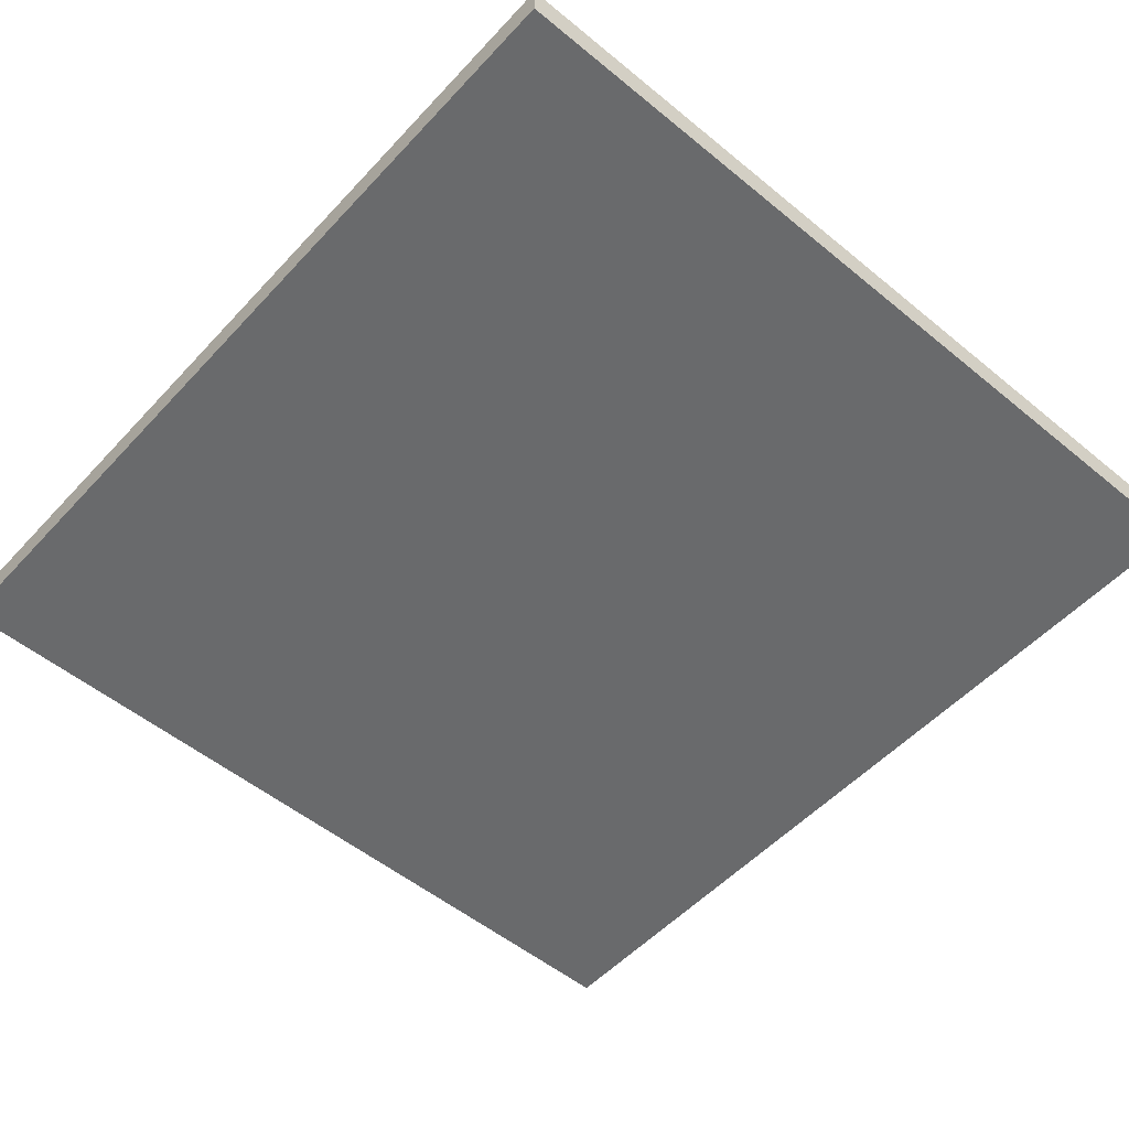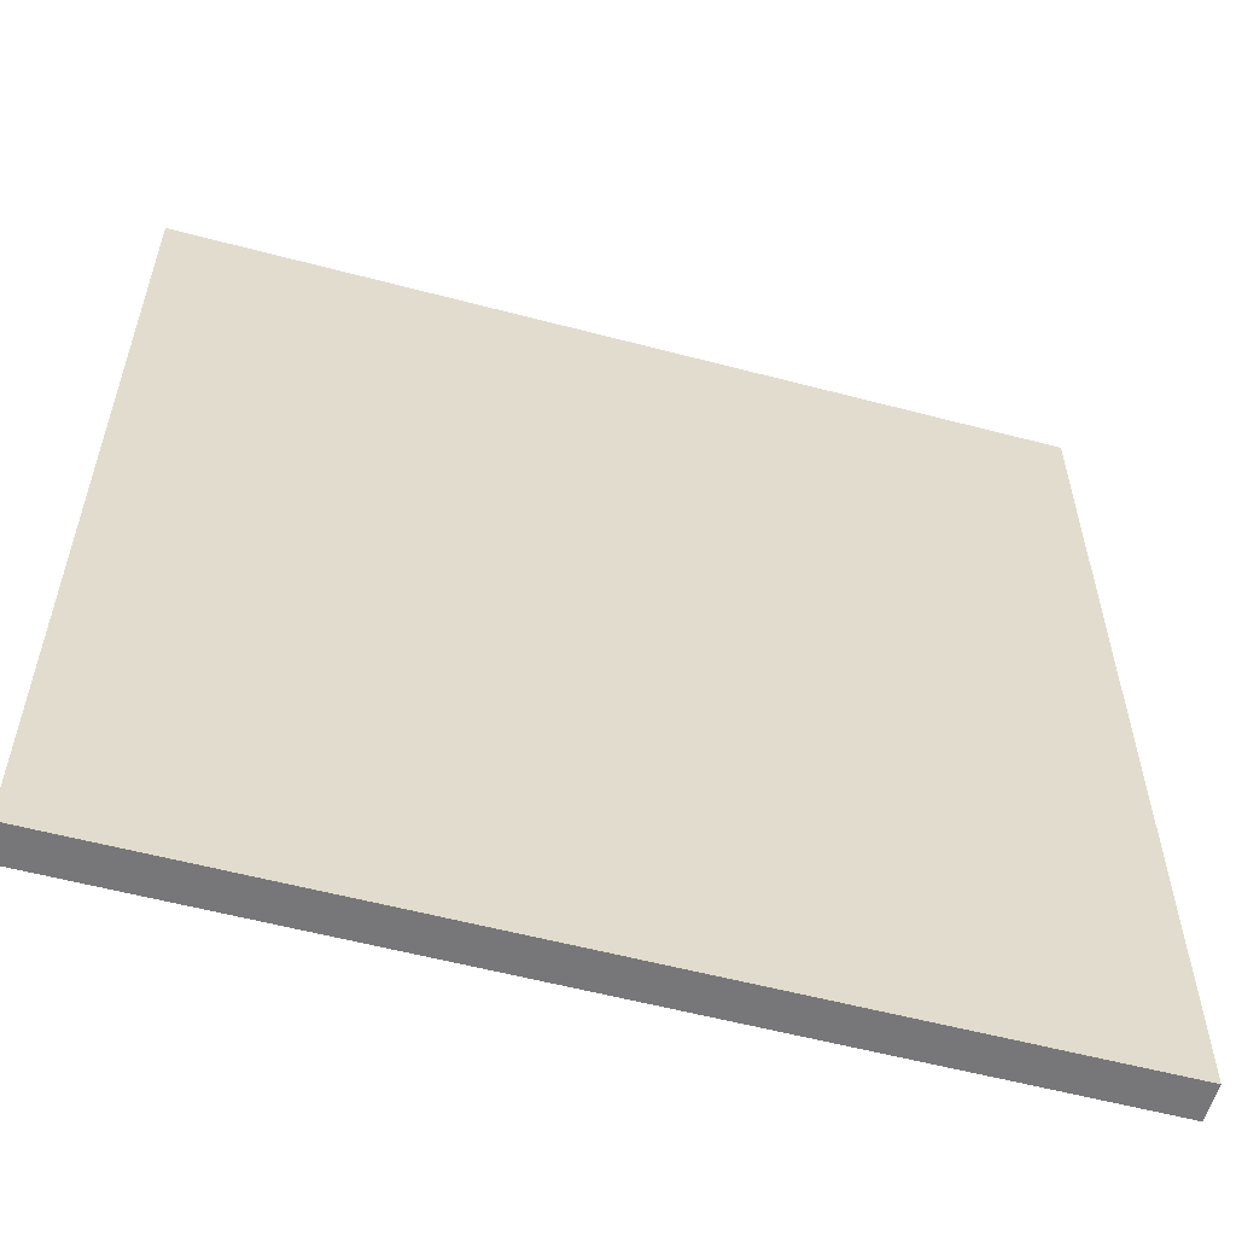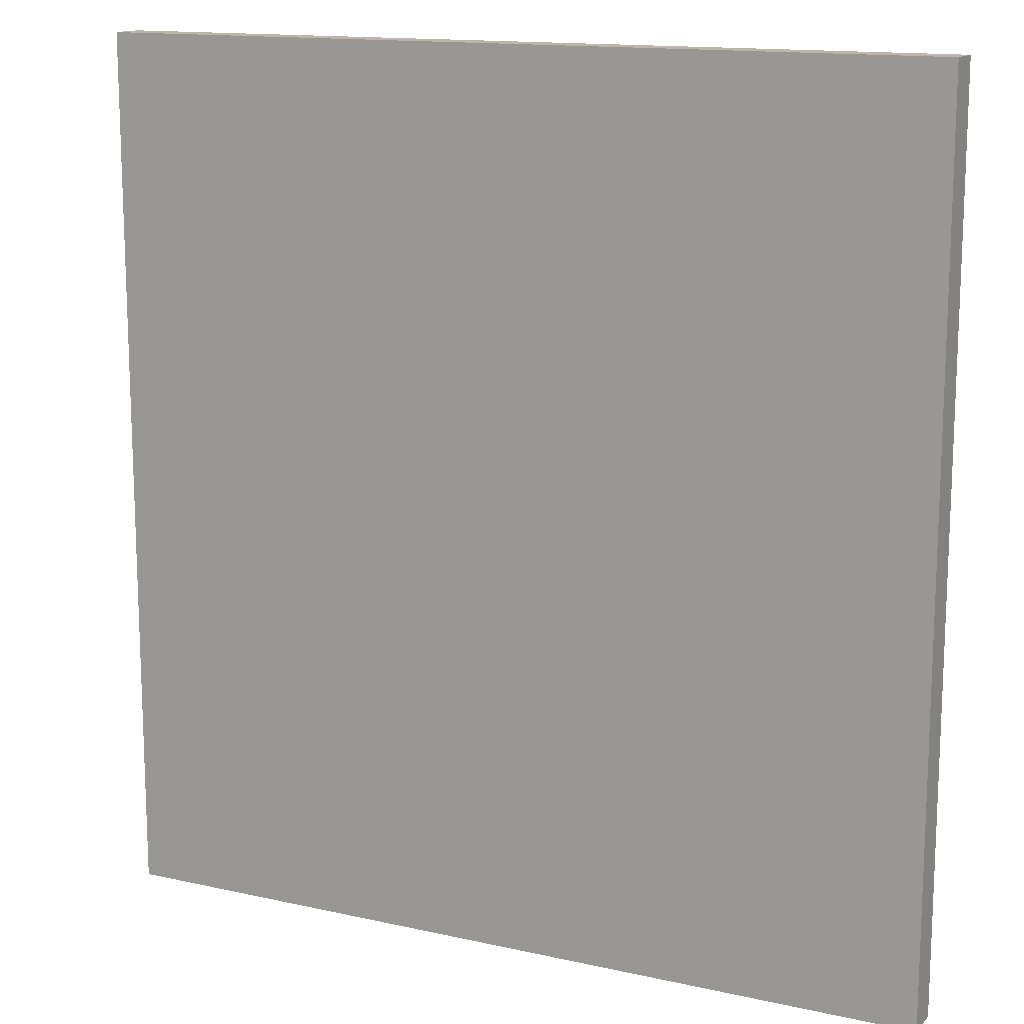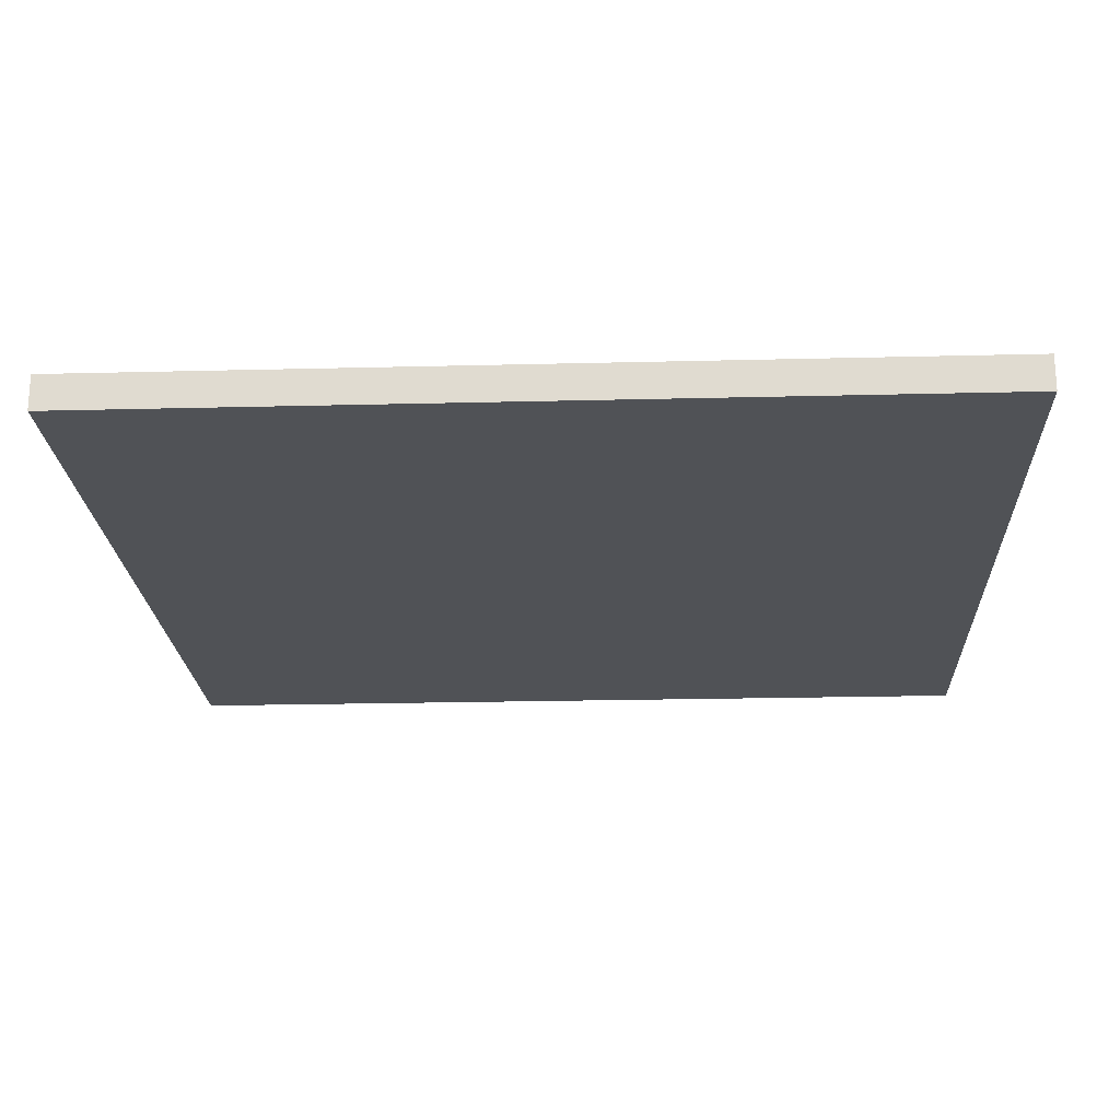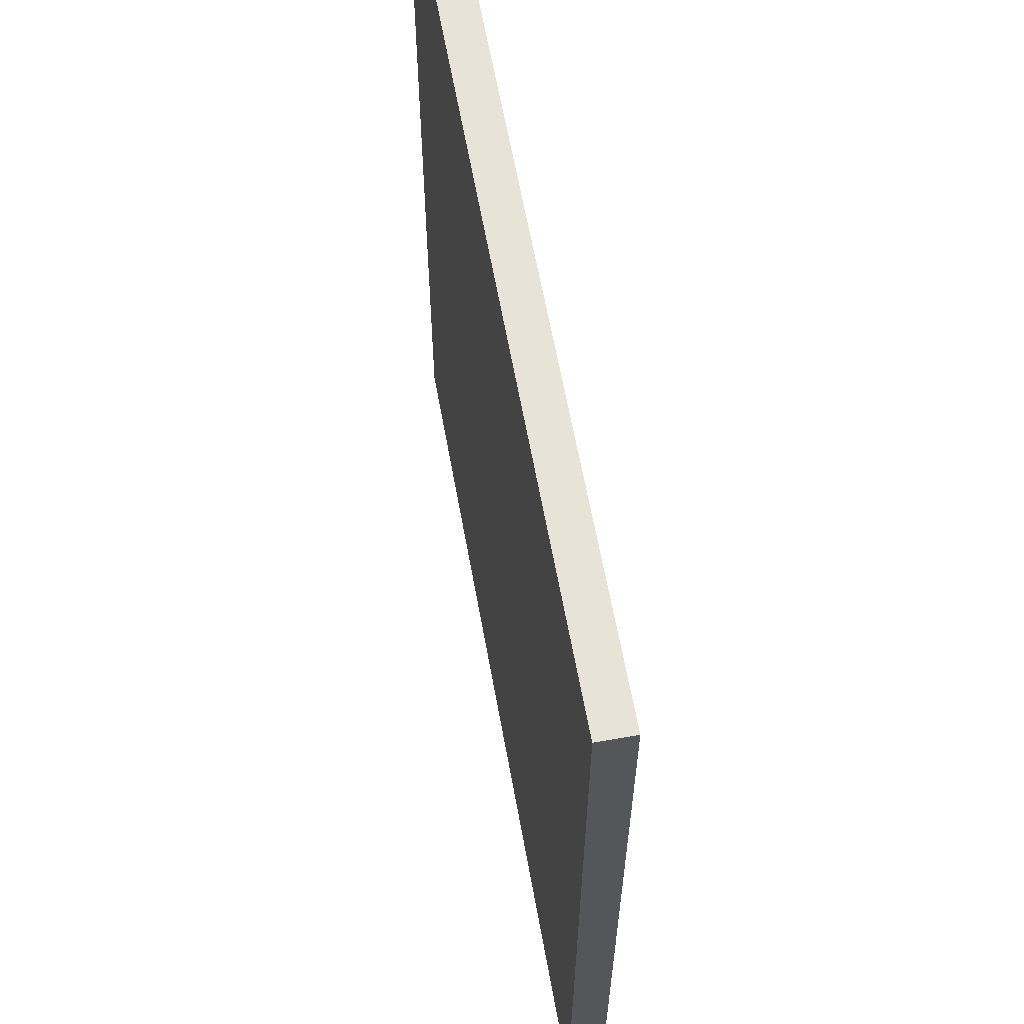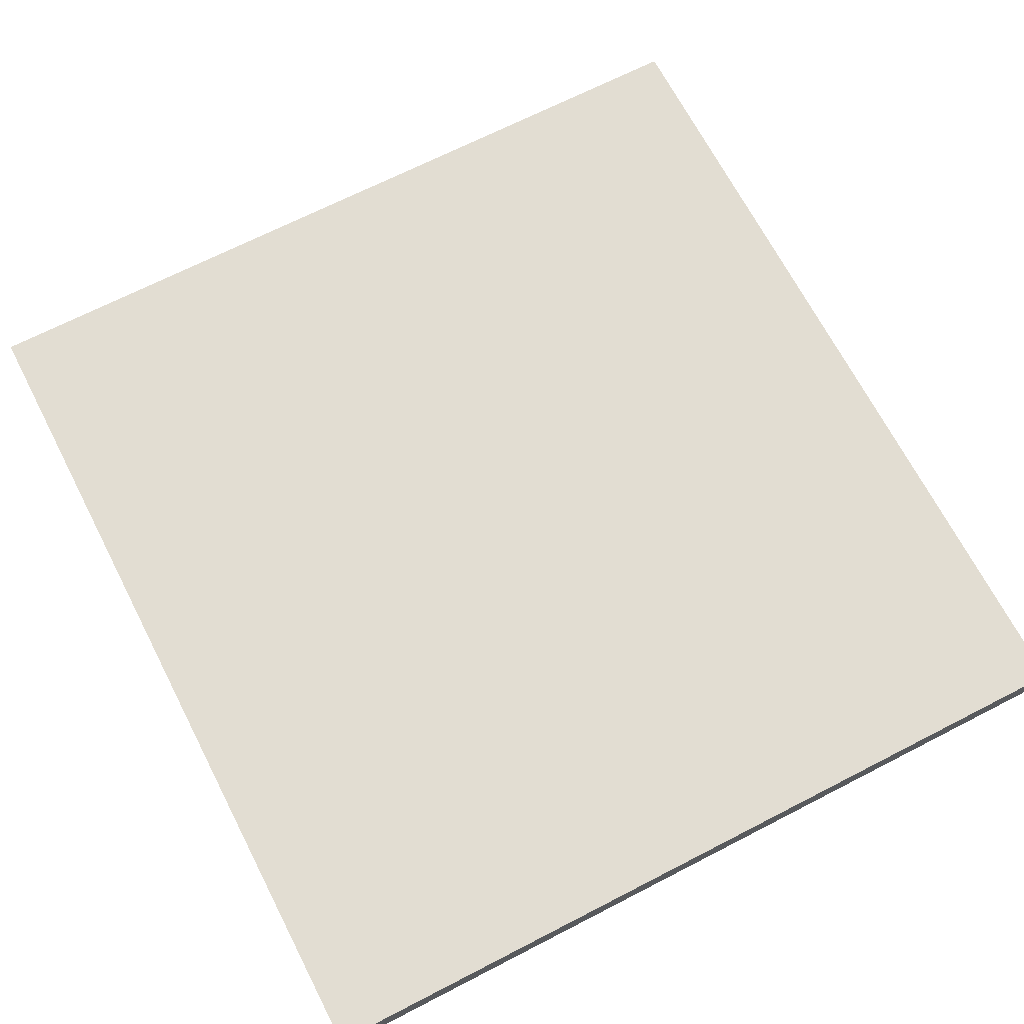
<metadata>
{"format":"obj","ext":"obj","renderer":"f3d","projection":"perspective","resolution":1024,"background":"white","views":[{"elev":-52.9,"azim":138.6,"up":"+Y"},{"elev":-57.2,"azim":-15.4,"up":"+Z"},{"elev":14.1,"azim":-153.6,"up":"+Z"},{"elev":-21.1,"azim":92.6,"up":"+Y"},{"elev":62.2,"azim":79.8,"up":"+Z"},{"elev":68.3,"azim":-27.3,"up":"+Y"}]}
</metadata>
<code>
g default
v -2.35 0.15 2.55
v -2.35 -0.05 2.55
v -2.35 -0.05 -2.45
v -2.35 0.15 -2.45
v 2.45 -0.05 -2.45
v 2.45 -0.05 2.55
v 2.45 0.15 2.55
v 2.45 0.15 -2.45
v -2.35 -0.05 -2.45
v -2.35 -0.05 2.55
v 2.45 -0.05 2.55
v 2.45 -0.05 -2.45
v -2.35 -0.05 -2.45
v 2.45 -0.05 2.55
v 2.45 0.15 2.55
v -2.35 0.15 2.55
v -2.35 0.15 -2.45
v 2.45 0.15 2.55
v -2.35 0.15 -2.45
v 2.45 0.15 -2.45
v 2.45 -0.05 2.55
v -2.35 -0.05 2.55
v -2.35 0.15 2.55
v 2.45 0.15 2.55
v -2.35 0.15 -2.45
v -2.35 -0.05 -2.45
v 2.45 -0.05 -2.45
v 2.45 0.15 -2.45
f 3 2 1
f 4 3 1
f 7 6 5
f 7 5 8
f 11 10 9
f 14 13 12
f 17 16 15
f 20 19 18
f 23 22 21
f 24 23 21
f 27 26 25
f 27 25 28

</code>
